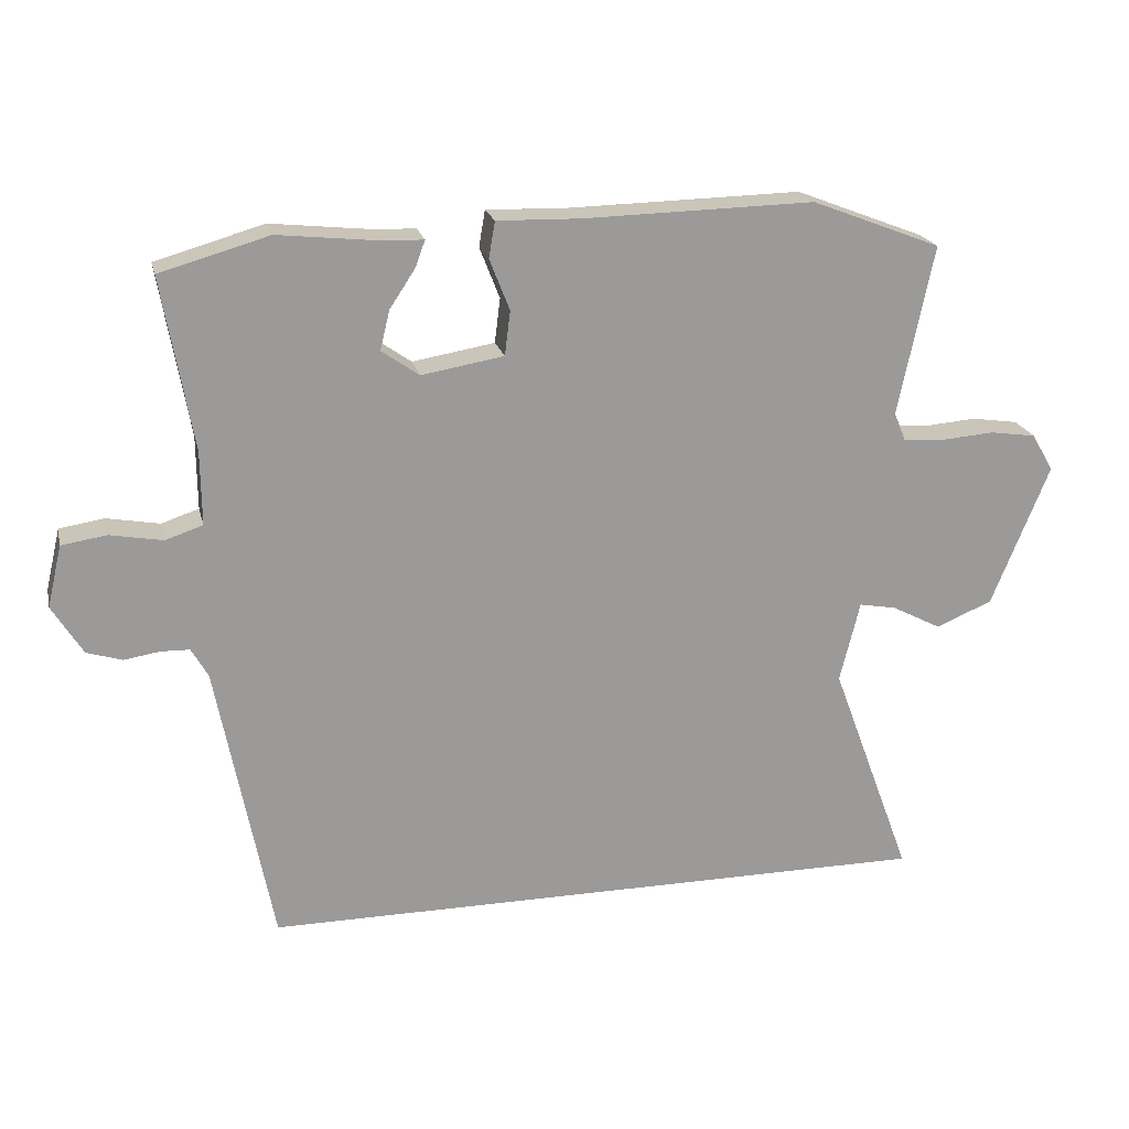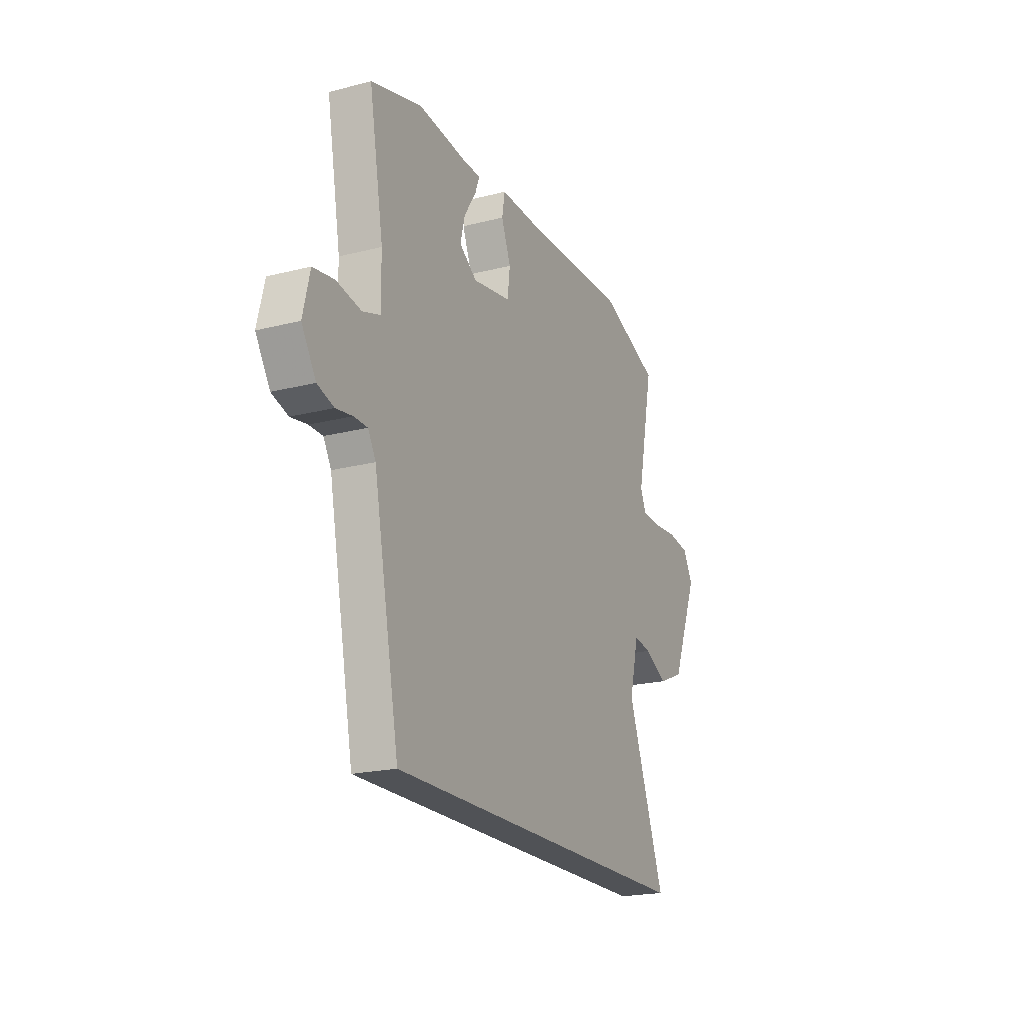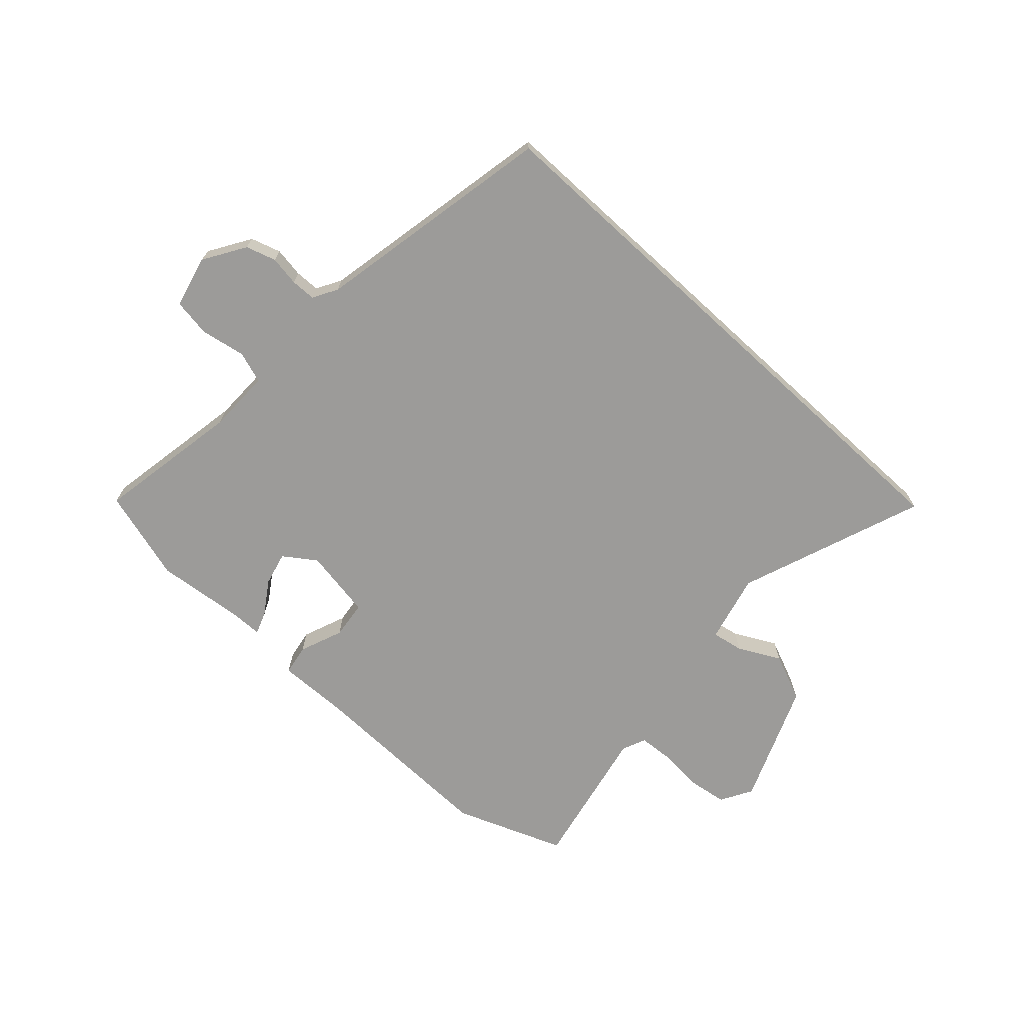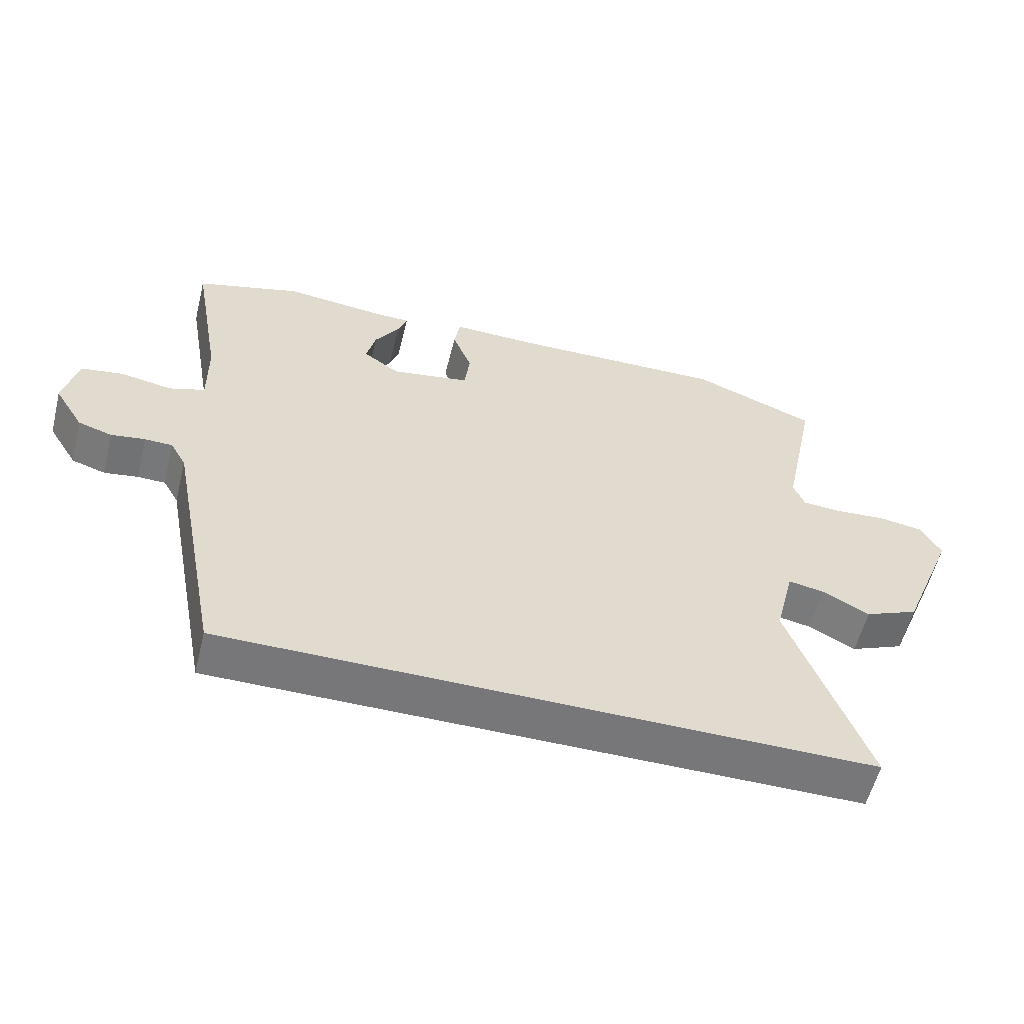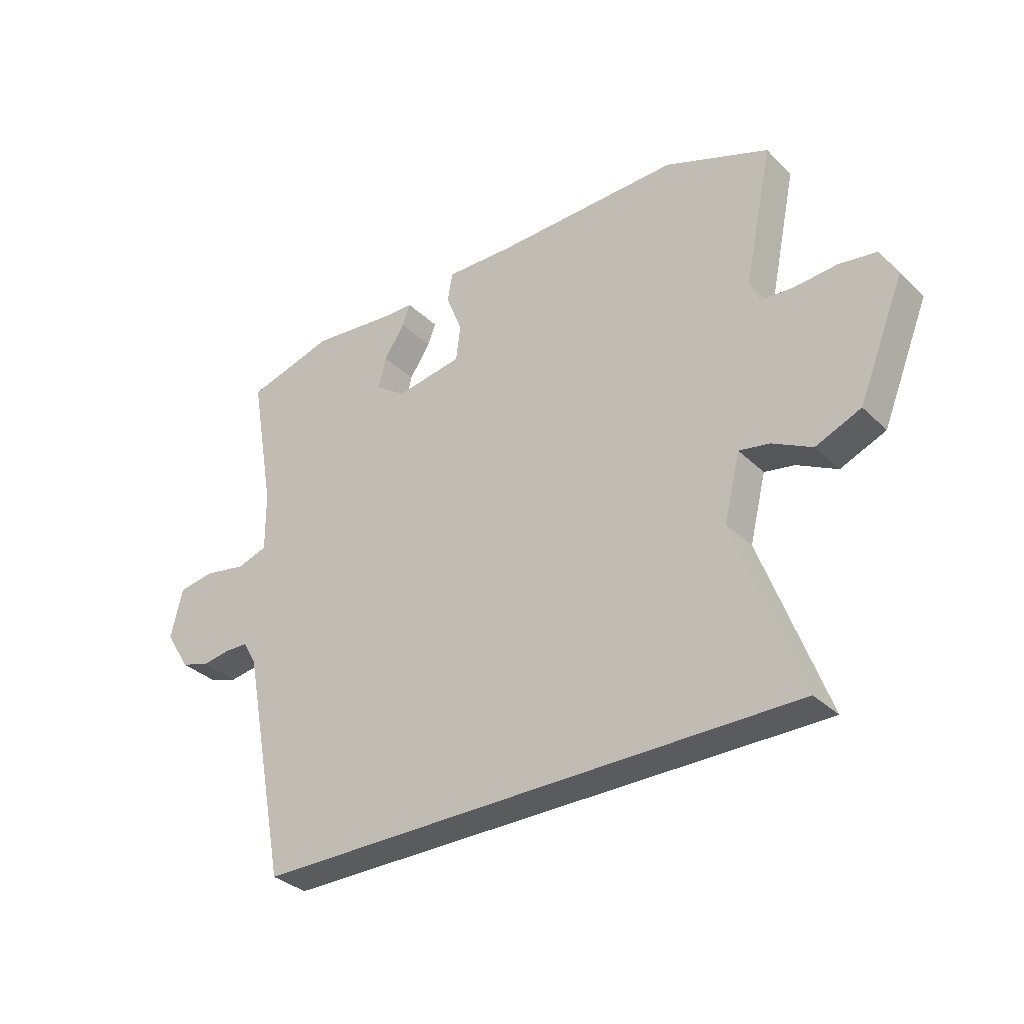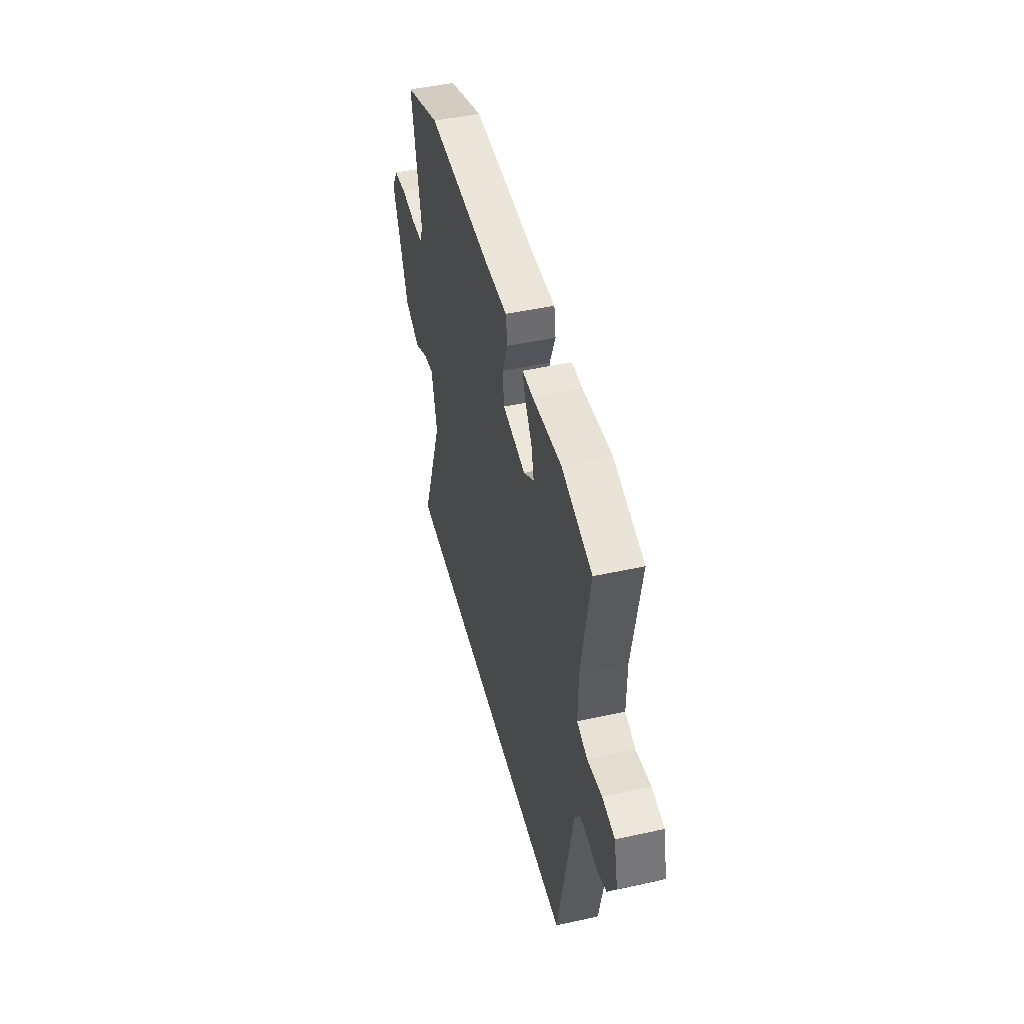
<metadata>
{"format":"obj","ext":"obj","renderer":"f3d","projection":"perspective","resolution":1024,"background":"white","views":[{"elev":20.7,"azim":167.1,"up":"+Z"},{"elev":-20.6,"azim":114.8,"up":"+Z"},{"elev":-69.7,"azim":137.4,"up":"+Y"},{"elev":-57.2,"azim":166.0,"up":"+Z"},{"elev":-33.2,"azim":-142.4,"up":"+Z"},{"elev":46.7,"azim":76.0,"up":"+Z"}]}
</metadata>
<code>
v 0.37 0.07 0.537
v 0.527 0.07 0.492
v 0.483 0.07 0.244
v 0.482 0.07 0.137
v 0.536 0.07 0.119
v 0.612 0.07 0.133
v 0.677 0.07 0.123
v 0.698 0.07 0.034
v 0.654 0.07 -0.037
v 0.603 0.07 -0.053
v 0.552 0.07 -0.045
v 0.51 0.07 -0.046
v 0.486 0.07 -0.088
v 0.406 0.07 -0.5
v -0.568 0.07 -0.5
v -0.451 0.07 -0.183
v -0.48 0.07 -0.066
v -0.534 0.07 -0.076
v -0.605 0.07 -0.113
v -0.686 0.07 -0.079
v -0.769 0.07 0.125
v -0.738 0.07 0.179
v -0.671 0.07 0.189
v -0.595 0.07 0.183
v -0.536 0.07 0.187
v -0.519 0.07 0.228
v -0.57 0.07 0.473
v -0.384 0.07 0.545
v -0.052 0.07 0.538
v 0.069 0.07 0.541
v 0.078 0.07 0.489
v 0.049 0.07 0.415
v 0.057 0.07 0.351
v 0.176 0.07 0.331
v 0.23 0.07 0.369
v 0.216 0.07 0.426
v 0.179 0.07 0.482
v 0.165 0.07 0.52
v 0.219 0.07 0.521
v 0.37 0 0.537
v 0.527 0 0.492
v 0.483 0 0.244
v 0.482 0 0.137
v 0.536 0 0.119
v 0.612 0 0.133
v 0.677 0 0.123
v 0.698 0 0.034
v 0.654 0 -0.037
v 0.603 0 -0.053
v 0.552 0 -0.045
v 0.51 0 -0.046
v 0.486 0 -0.088
v 0.406 0 -0.5
v -0.568 0 -0.5
v -0.451 0 -0.183
v -0.48 0 -0.066
v -0.534 0 -0.076
v -0.605 0 -0.113
v -0.686 0 -0.079
v -0.769 0 0.125
v -0.738 0 0.179
v -0.671 0 0.189
v -0.595 0 0.183
v -0.536 0 0.187
v -0.519 0 0.228
v -0.57 0 0.473
v -0.384 0 0.545
v -0.052 0 0.538
v 0.069 0 0.541
v 0.078 0 0.489
v 0.049 0 0.415
v 0.057 0 0.351
v 0.176 0 0.331
v 0.23 0 0.369
v 0.216 0 0.426
v 0.179 0 0.482
v 0.165 0 0.52
v 0.219 0 0.521
f 36 37 38 39
f 1 2 3
f 39 1 3
f 36 39 3
f 35 36 3
f 34 35 3 4
f 33 34 4
f 29 30 31 32
f 29 32 33
f 28 29 33
f 27 28 33
f 26 27 33
f 25 26 33 4
f 22 23 24
f 21 22 24
f 20 21 24
f 19 20 24
f 18 19 24
f 24 25 4
f 18 24 4
f 17 18 4
f 13 14 15 16
f 17 4 5
f 16 17 5
f 13 16 5
f 12 13 5
f 9 10 11
f 8 9 11
f 7 8 11
f 6 7 11
f 5 6 11
f 5 11 12
f 78 77 76 75
f 42 41 40
f 42 40 78
f 42 78 75
f 42 75 74
f 43 42 74 73
f 43 73 72
f 71 70 69 68
f 72 71 68
f 72 68 67
f 72 67 66
f 72 66 65
f 43 72 65 64
f 63 62 61
f 63 61 60
f 63 60 59
f 63 59 58
f 63 58 57
f 43 64 63
f 43 63 57
f 43 57 56
f 55 54 53 52
f 44 43 56
f 44 56 55
f 44 55 52
f 44 52 51
f 50 49 48
f 50 48 47
f 50 47 46
f 50 46 45
f 50 45 44
f 51 50 44
f 1 40 41 2
f 2 41 42 3
f 3 42 43 4
f 4 43 44 5
f 5 44 45 6
f 6 45 46 7
f 7 46 47 8
f 8 47 48 9
f 9 48 49 10
f 10 49 50 11
f 11 50 51 12
f 12 51 52 13
f 13 52 53 14
f 14 53 54 15
f 15 54 55 16
f 16 55 56 17
f 17 56 57 18
f 18 57 58 19
f 19 58 59 20
f 20 59 60 21
f 21 60 61 22
f 22 61 62 23
f 23 62 63 24
f 24 63 64 25
f 25 64 65 26
f 26 65 66 27
f 27 66 67 28
f 28 67 68 29
f 29 68 69 30
f 30 69 70 31
f 31 70 71 32
f 32 71 72 33
f 33 72 73 34
f 34 73 74 35
f 35 74 75 36
f 36 75 76 37
f 37 76 77 38
f 38 77 78 39
f 39 78 40 1

</code>
